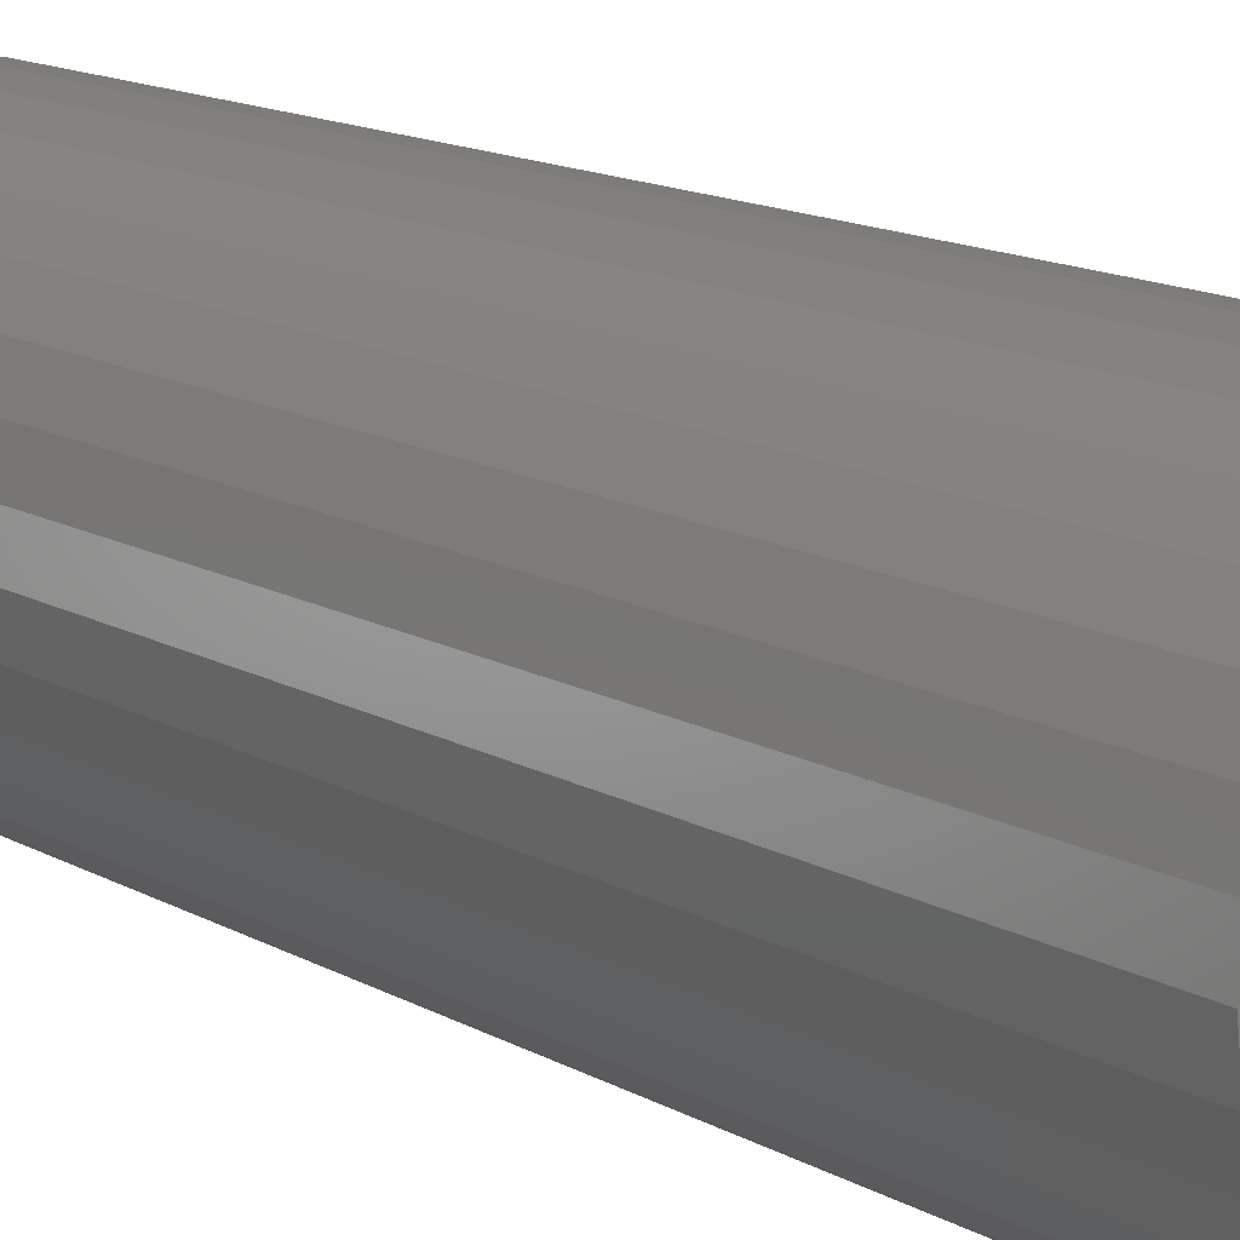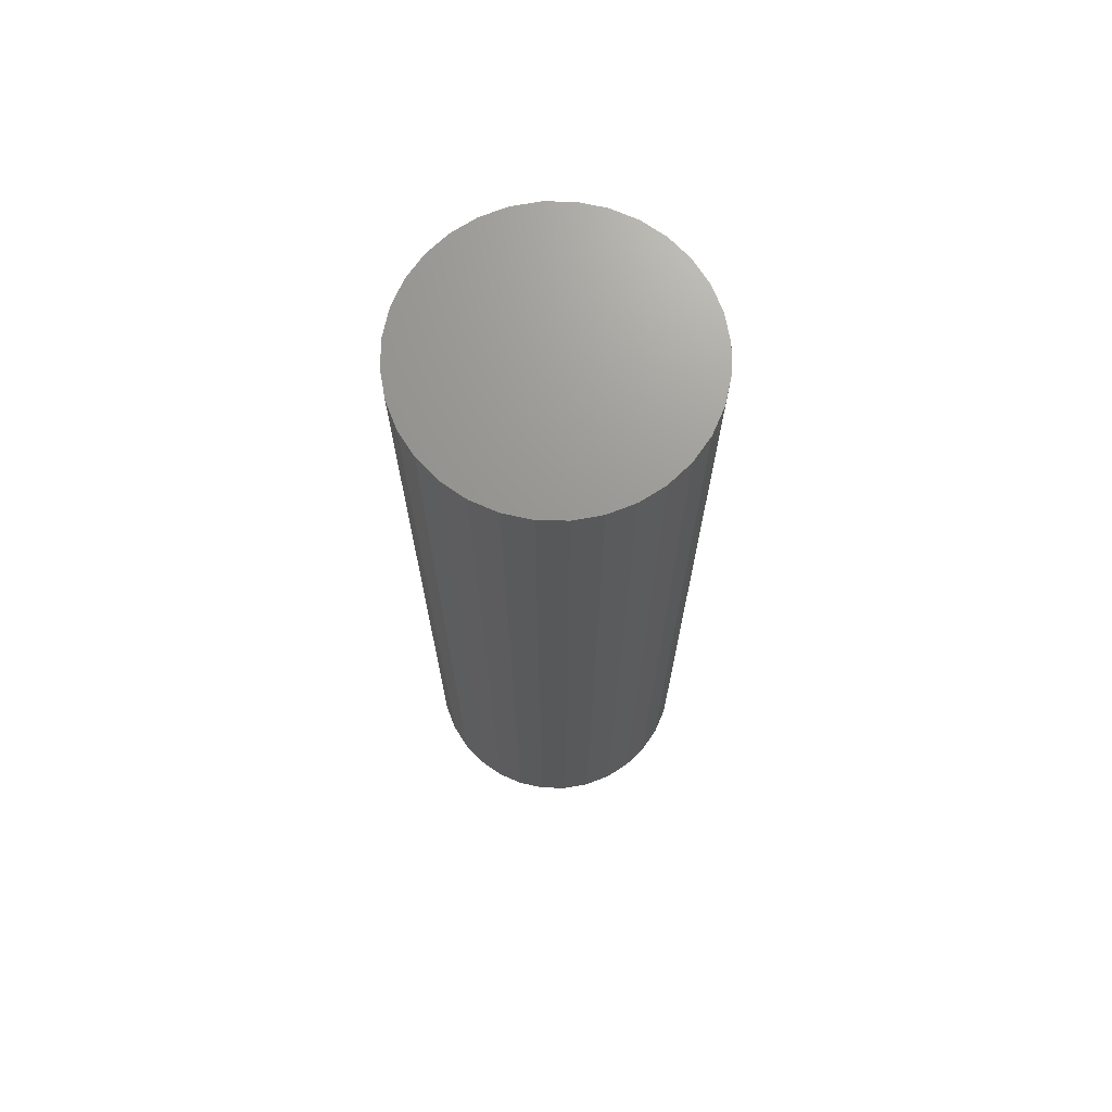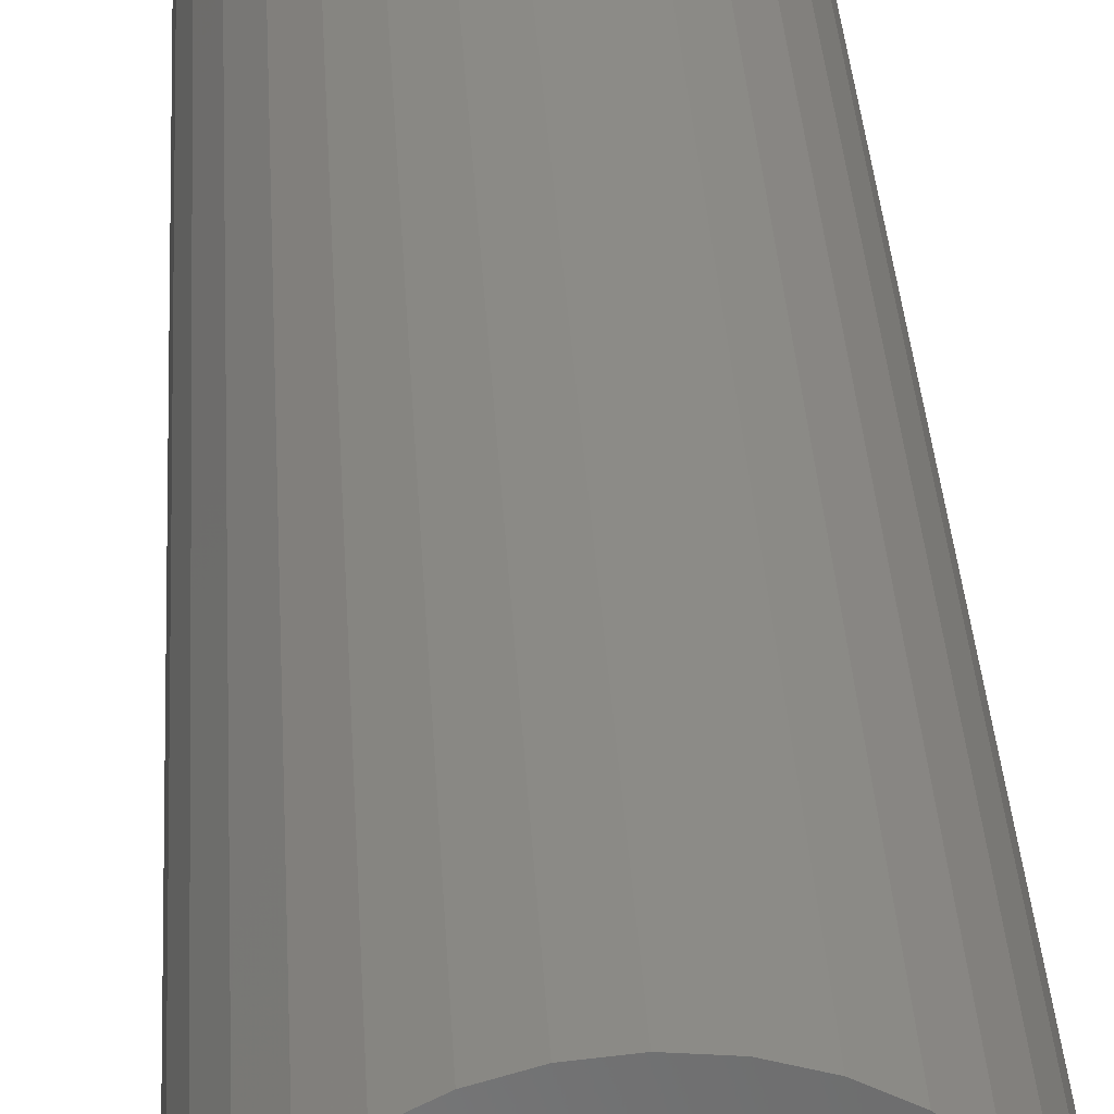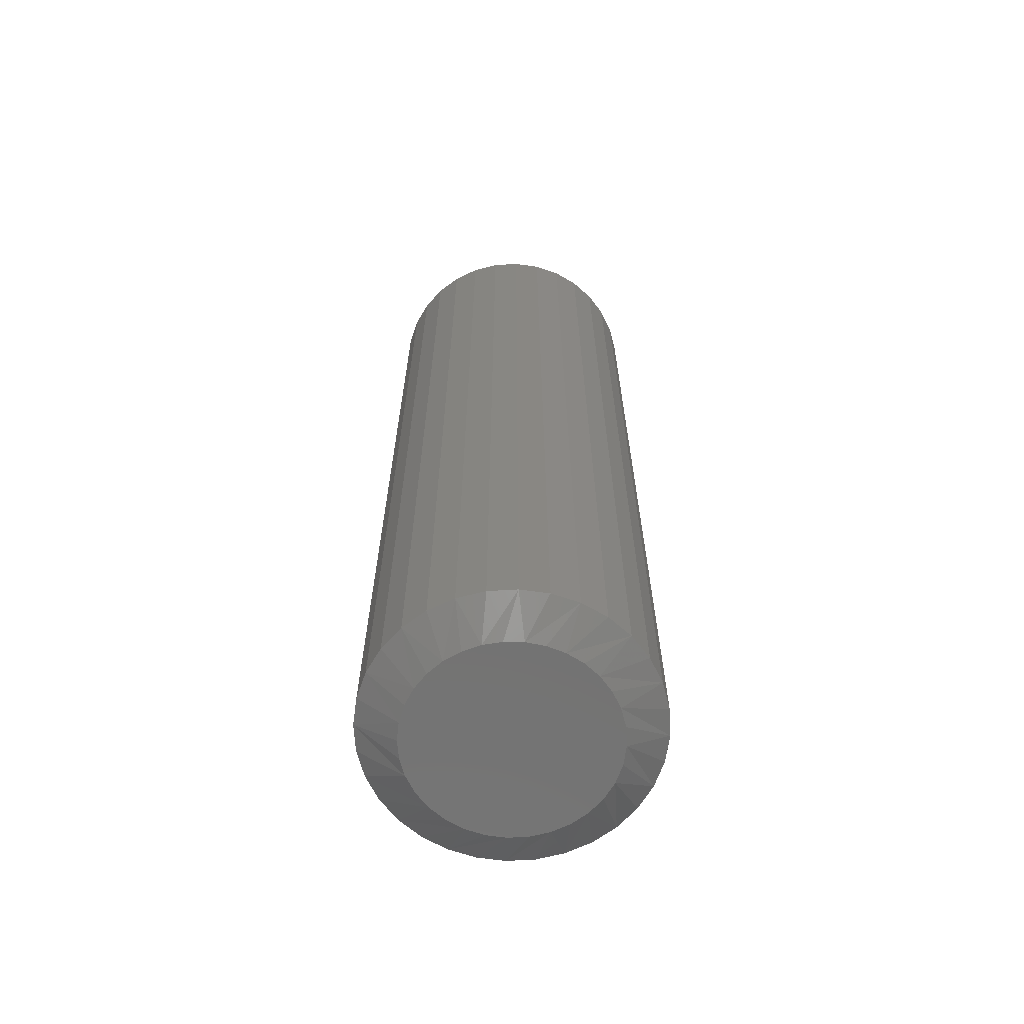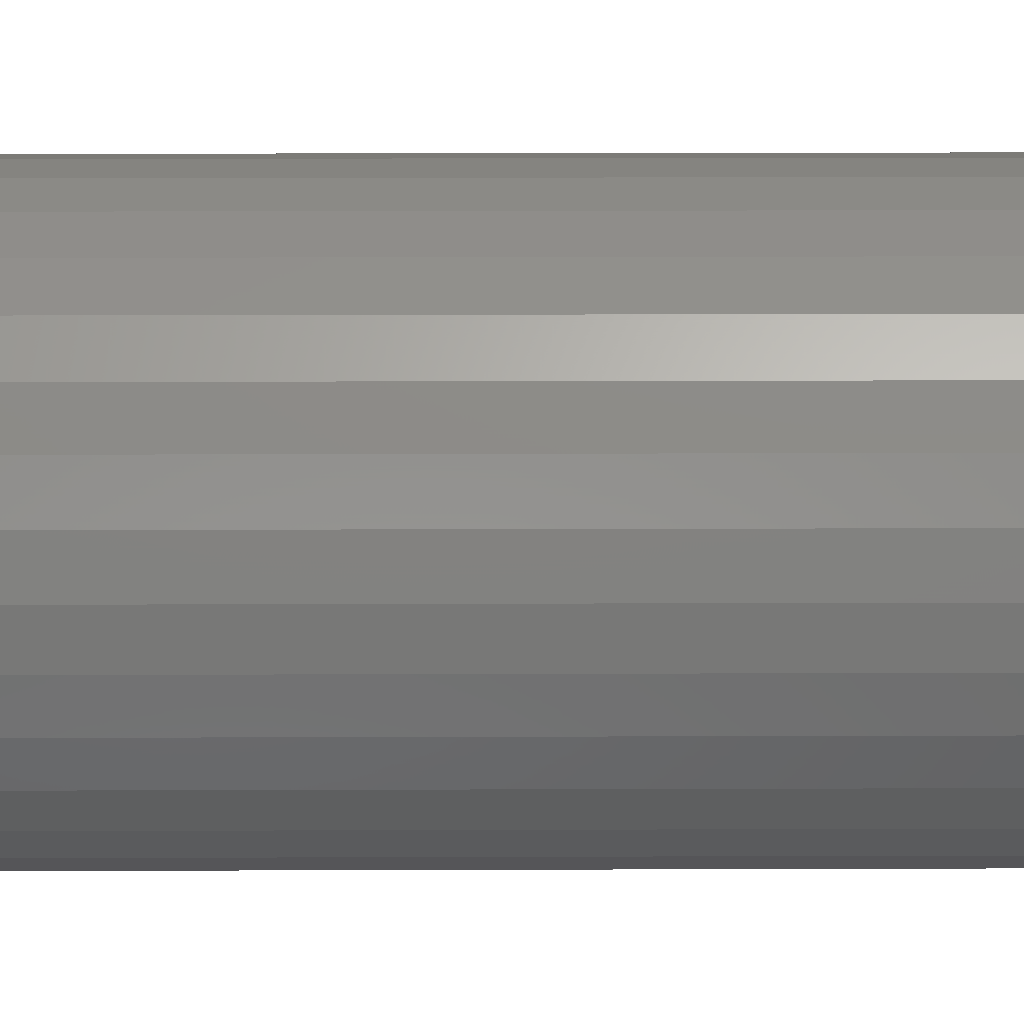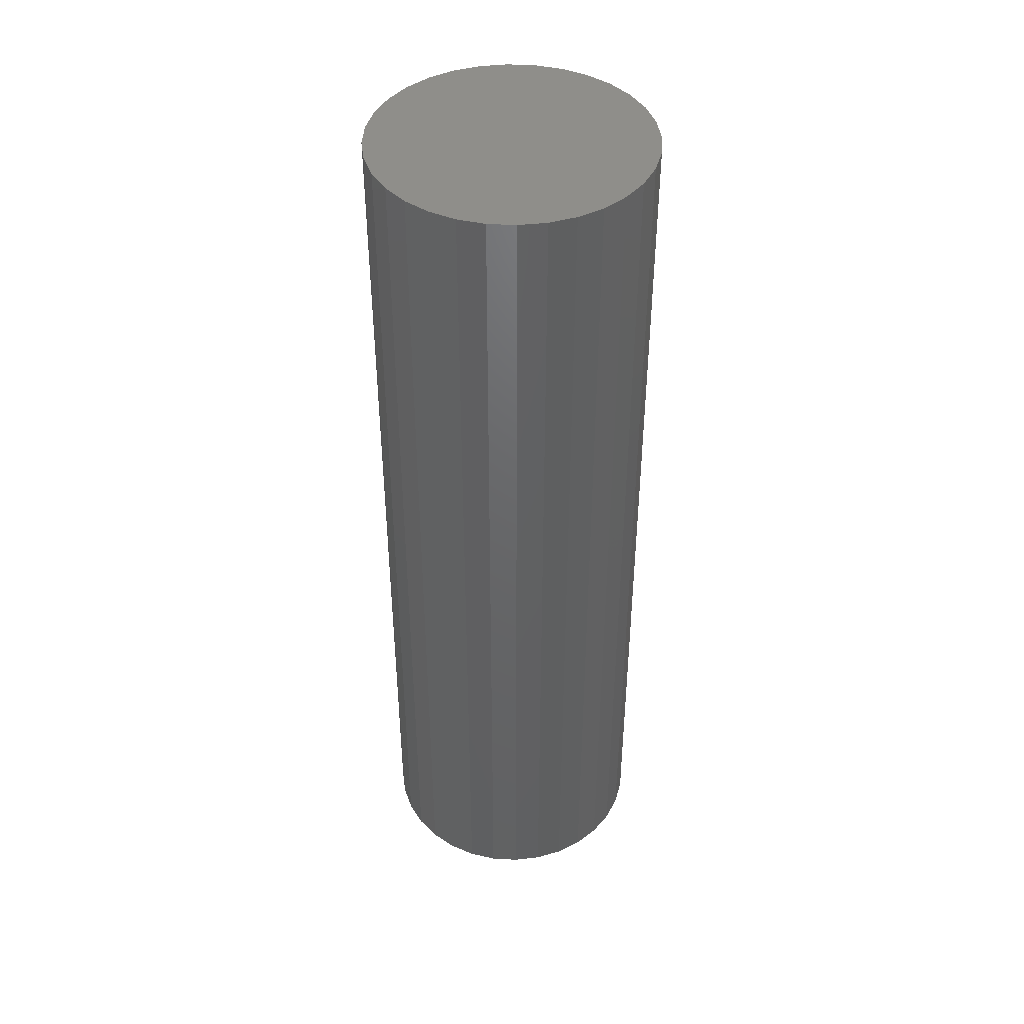
<metadata>
{"format":"stl","ext":"stl","renderer":"f3d","projection":"perspective","resolution":1024,"background":"white","views":[{"elev":11.8,"azim":-34.4,"up":"+Y"},{"elev":70.5,"azim":-49.5,"up":"+Z"},{"elev":32.3,"azim":-3.1,"up":"+Y"},{"elev":-65.0,"azim":20.2,"up":"+Z"},{"elev":13.8,"azim":89.5,"up":"+Y"},{"elev":43.2,"azim":133.1,"up":"+Z"}]}
</metadata>
<code>
# stl→obj: 97 verts, 190 faces
v -0.0006578 0.0727 0
v 0.01479 0.07118 0
v -0.01611 0.07118 0
v -0.03096 0.06667 0
v 0.02965 0.06667 0
v -0.04466 0.05935 0
v 0.04334 0.05935 0
v -0.05666 0.0495 0
v 0.05534 0.0495 0
v 0.04707 -0.0697 0
v -0.04838 -0.06969 0
v 0.05787 -0.05985 0
v -0.03596 -0.07739 0
v 0.03464 -0.07739 0
v -0.02233 -0.08267 0
v 0.02101 -0.08267 0
v -0.007966 -0.08535 0
v 0.006648 -0.08535 0
v -0.05918 -0.05985 0
v -0.06799 -0.04819 0
v 0.06667 -0.04819 0
v -0.0745 -0.0351 0
v 0.07319 -0.03511 0
v -0.0785 -0.02105 0
v 0.07719 -0.02105 0
v -0.07985 -0.006497 0
v 0.07854 -0.006497 0
v -0.07833 0.008953 0
v 0.07701 0.008953 0
v -0.07382 0.02381 0
v 0.07251 0.02381 0
v -0.06651 0.0375 0
v 0.06519 0.0375 0
v 0.1098 -0.006497 0.01562
v 0.1098 -0.006497 0.75
v 0.1077 -0.02804 0.01562
v 0.1077 -0.02804 0.75
v 0.1014 -0.04876 0.01562
v 0.1014 -0.04876 0.75
v 0.09117 -0.06786 0.01562
v 0.09117 -0.06786 0.75
v 0.07744 -0.08459 0.01562
v 0.07744 -0.08459 0.75
v 0.0607 -0.09833 0.01562
v 0.0607 -0.09833 0.75
v 0.04161 -0.1085 0.01562
v 0.04161 -0.1085 0.75
v 0.02089 -0.1148 0.01562
v 0.02089 -0.1148 0.75
v -0.0006579 -0.1169 0.01562
v -0.0006579 -0.1169 0.75
v -0.0222 -0.1148 0.01562
v -0.0222 -0.1148 0.75
v -0.04292 -0.1085 0.01562
v -0.04292 -0.1085 0.75
v -0.06202 -0.09833 0.01562
v -0.06202 -0.09833 0.75
v -0.07875 -0.08459 0.01562
v -0.07875 -0.08459 0.75
v -0.09249 -0.06786 0.01562
v -0.09249 -0.06786 0.75
v -0.1027 -0.04876 0.01562
v -0.1027 -0.04876 0.75
v -0.109 -0.02804 0.01562
v -0.109 -0.02804 0.75
v -0.1111 -0.006497 0.01562
v -0.1111 -0.006497 0.75
v -0.109 0.01505 0.01562
v -0.109 0.01505 0.75
v -0.1027 0.03577 0.01562
v -0.1027 0.03577 0.75
v -0.09249 0.05486 0.01562
v -0.09249 0.05486 0.75
v -0.07875 0.0716 0.01562
v -0.07875 0.0716 0.75
v -0.06202 0.08533 0.01562
v -0.06202 0.08533 0.75
v -0.04292 0.09554 0.01562
v -0.04292 0.09554 0.75
v -0.0222 0.1018 0.01562
v -0.0222 0.1018 0.75
v -0.0006579 0.1039 0.01562
v -0.0006579 0.1039 0.75
v 0.02089 0.1018 0.01562
v 0.02089 0.1018 0.75
v 0.04161 0.09554 0.01562
v 0.04161 0.09554 0.75
v 0.0607 0.08533 0.01562
v 0.0607 0.08533 0.75
v 0.07744 0.0716 0.01562
v 0.07744 0.0716 0.75
v 0.09117 0.05486 0.01562
v 0.09117 0.05486 0.75
v 0.1014 0.03577 0.01562
v 0.1014 0.03577 0.75
v 0.1077 0.01505 0.01562
v 0.1077 0.01505 0.75
f 1 2 3
f 4 3 2
f 5 4 2
f 6 4 5
f 7 6 5
f 8 6 7
f 9 8 7
f 10 11 12
f 13 11 10
f 14 13 10
f 15 13 14
f 16 15 14
f 17 15 16
f 18 17 16
f 11 19 12
f 12 19 20
f 12 20 21
f 21 20 22
f 21 22 23
f 23 22 24
f 23 24 25
f 25 24 26
f 25 26 27
f 27 26 28
f 27 28 29
f 29 28 30
f 29 30 31
f 31 30 32
f 31 32 33
f 33 32 8
f 33 8 9
f 34 35 36
f 36 35 37
f 36 37 38
f 38 37 39
f 38 39 40
f 40 39 41
f 40 41 42
f 42 41 43
f 42 43 44
f 44 43 45
f 44 45 46
f 46 45 47
f 46 47 48
f 48 47 49
f 48 49 50
f 50 49 51
f 50 51 52
f 52 51 53
f 52 53 54
f 54 53 55
f 54 55 56
f 56 55 57
f 56 57 58
f 58 57 59
f 58 59 60
f 60 59 61
f 60 61 62
f 62 61 63
f 62 63 64
f 64 63 65
f 64 65 66
f 66 65 67
f 66 67 68
f 68 67 69
f 68 69 70
f 70 69 71
f 70 71 72
f 72 71 73
f 72 73 74
f 74 73 75
f 74 75 76
f 76 75 77
f 76 77 78
f 78 77 79
f 78 79 80
f 80 79 81
f 80 81 82
f 82 81 83
f 82 83 84
f 84 83 85
f 84 85 86
f 86 85 87
f 86 87 88
f 88 87 89
f 88 89 90
f 90 89 91
f 90 91 92
f 92 91 93
f 92 93 94
f 94 93 95
f 94 95 96
f 96 95 97
f 96 97 34
f 34 97 35
f 68 70 30
f 94 29 31
f 92 94 31
f 90 92 31
f 90 31 33
f 90 33 9
f 88 90 9
f 86 88 9
f 86 9 7
f 86 7 5
f 84 86 5
f 82 84 5
f 82 5 2
f 82 2 1
f 80 82 1
f 78 80 1
f 78 1 3
f 78 3 4
f 76 78 4
f 74 76 4
f 74 4 6
f 74 6 8
f 72 74 8
f 70 72 8
f 70 8 32
f 70 32 30
f 66 68 30
f 66 30 28
f 66 28 26
f 27 29 94
f 27 94 96
f 27 96 34
f 20 58 60
f 60 62 20
f 20 62 22
f 11 54 56
f 56 58 11
f 11 58 19
f 15 50 52
f 52 54 15
f 15 54 13
f 18 46 48
f 48 50 18
f 18 50 17
f 14 42 44
f 44 46 14
f 14 46 16
f 12 38 40
f 40 42 12
f 12 42 10
f 36 38 23
f 23 38 21
f 62 24 22
f 58 20 19
f 54 11 13
f 50 15 17
f 46 18 16
f 42 14 10
f 38 12 21
f 34 36 23
f 34 23 25
f 34 25 27
f 26 24 62
f 26 62 64
f 26 64 66
f 81 85 83
f 85 81 79
f 85 79 87
f 87 79 77
f 87 77 89
f 45 55 47
f 47 55 53
f 47 53 49
f 49 53 51
f 89 77 91
f 91 77 75
f 91 75 93
f 93 75 73
f 93 73 95
f 95 73 71
f 95 71 97
f 97 71 69
f 97 69 35
f 35 69 67
f 35 67 37
f 37 67 65
f 37 65 39
f 39 65 63
f 39 63 41
f 41 63 61
f 41 61 43
f 43 61 59
f 43 59 45
f 45 59 57
f 45 57 55

</code>
